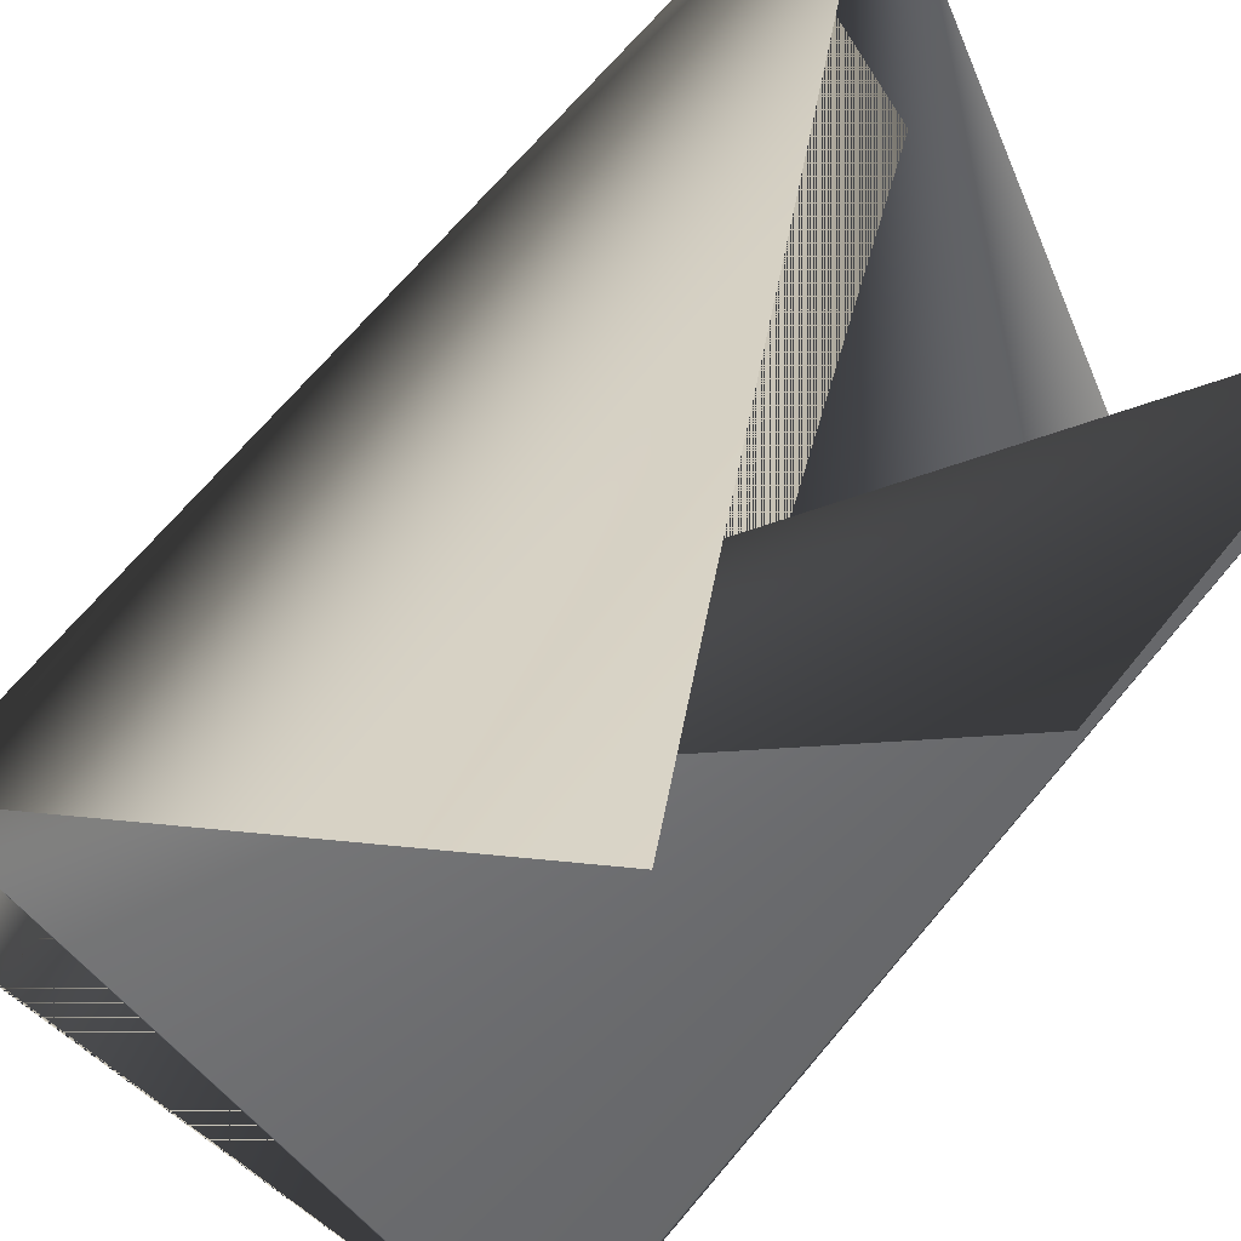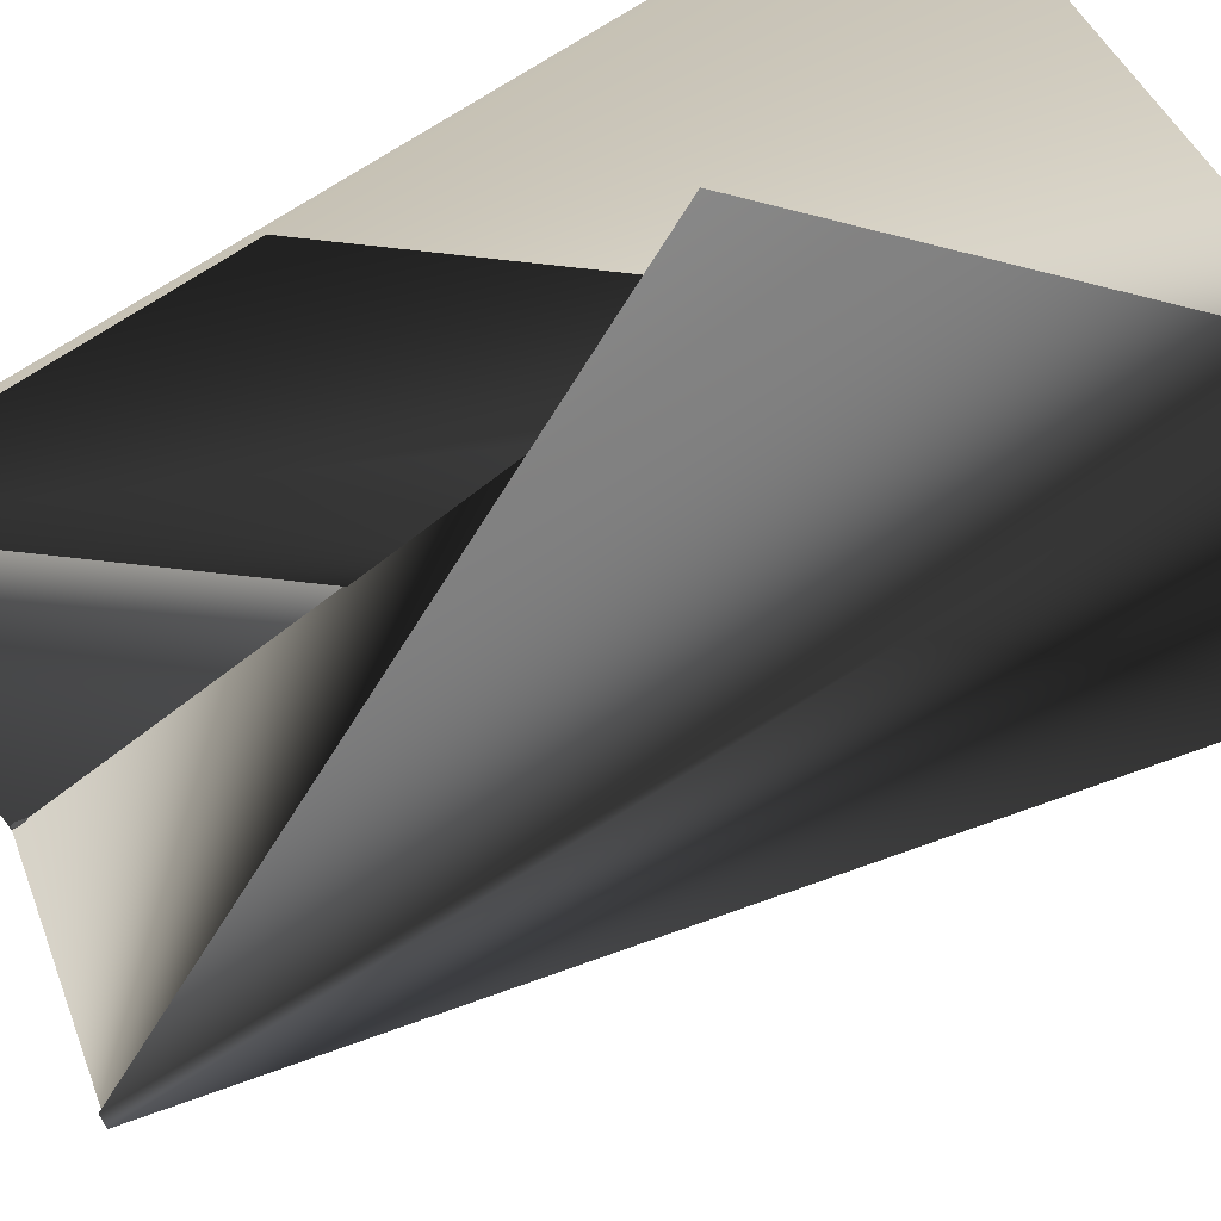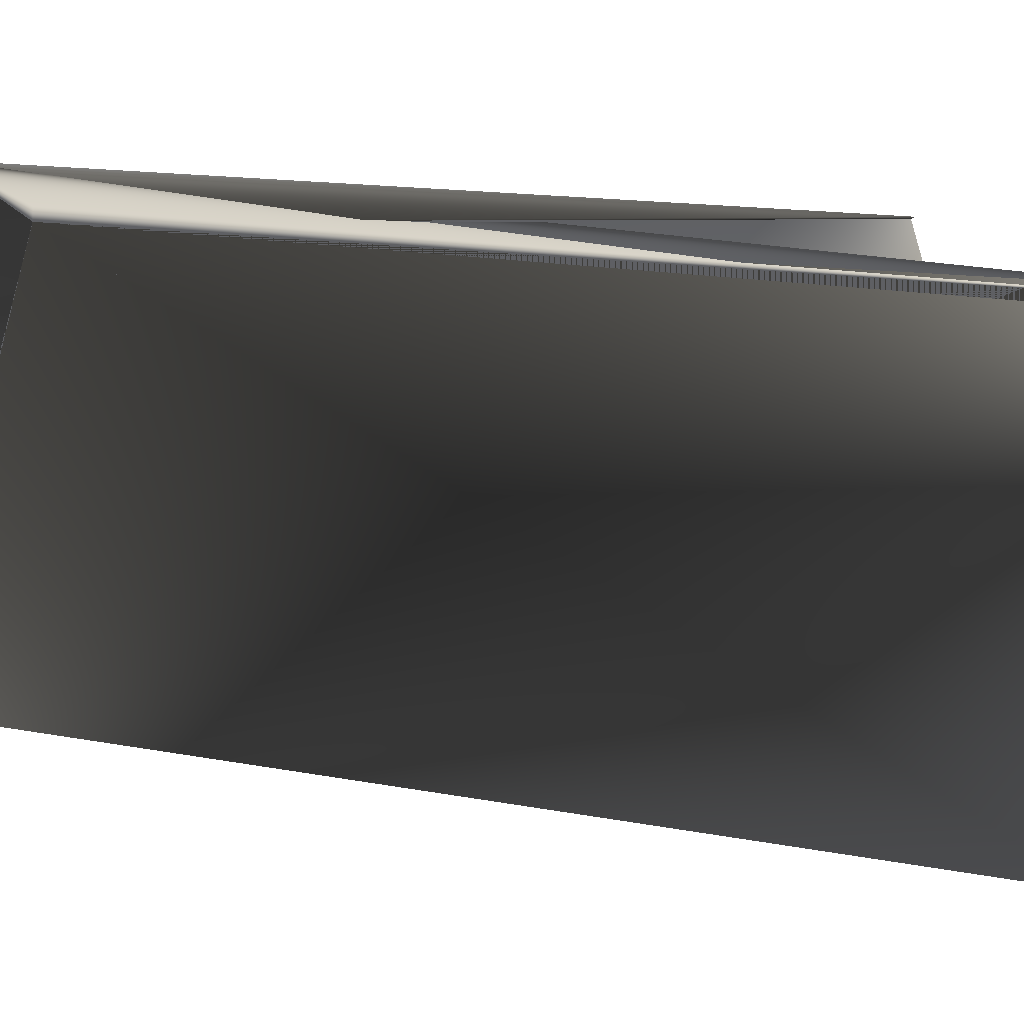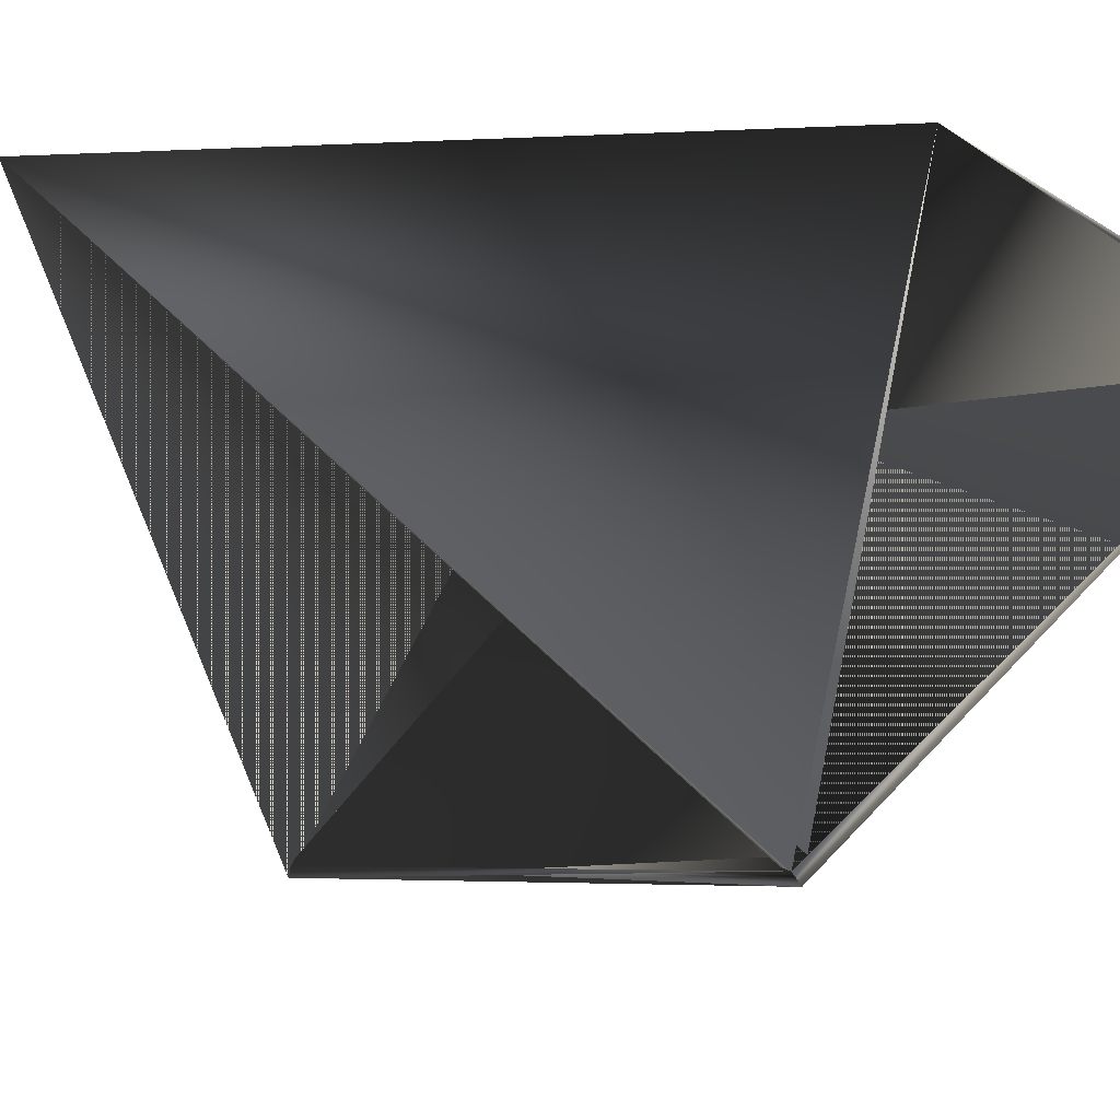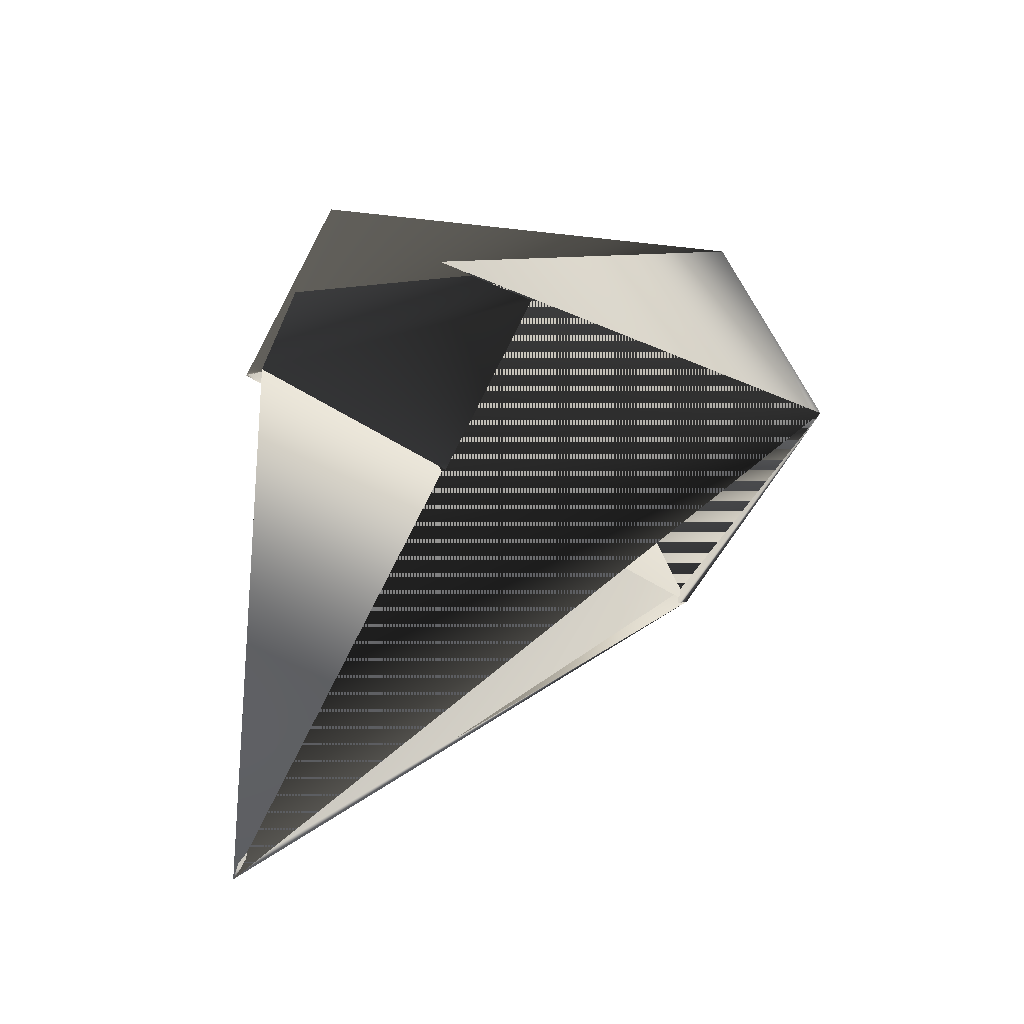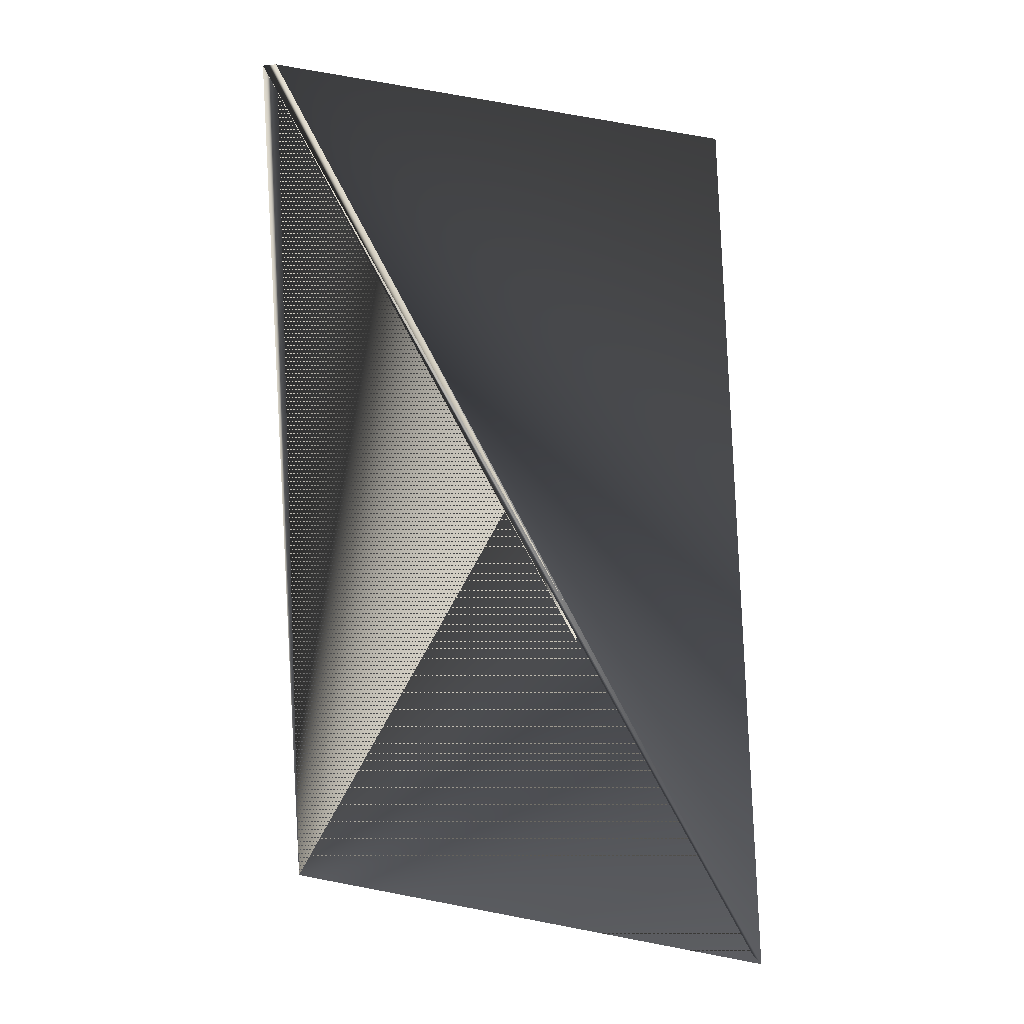
<metadata>
{"format":"obj","ext":"obj","renderer":"f3d","projection":"perspective","resolution":1024,"background":"white","views":[{"elev":67.4,"azim":39.9,"up":"+Y"},{"elev":77.7,"azim":-121.9,"up":"+Y"},{"elev":-6.7,"azim":71.8,"up":"+Y"},{"elev":4.0,"azim":-49.6,"up":"+Y"},{"elev":-73.5,"azim":157.4,"up":"+Z"},{"elev":1.2,"azim":-19.5,"up":"+Z"}]}
</metadata>
<code>
v 0.06161 0.03008 0.3308
v 0.06161 0.02802 0.1588
v -0.03052 0.05726 0.3308
v 0.06161 0.02801 0.3308
v -0.0571 -0.03092 0.3308
v -0.02847 0.05933 0.1588
v -0.03052 0.05933 0.1588
v 0.05956 0.03009 0.1588
v 0.03093 -0.06017 0.1588
v -0.05915 -0.02885 0.3308
v 0.03093 -0.0581 0.1588
f 1 2 3
f 1 4 2
f 1 3 4
f 2 4 3
f 2 5 4
f 2 4 5
f 2 4 3
f 2 3 4
f 6 7 4
f 6 4 3
f 6 3 7
f 8 9 4
f 8 5 9
f 8 4 10
f 8 4 5
f 8 3 4
f 8 10 3
f 7 5 3
f 7 3 4
f 7 3 10
f 7 10 5
f 7 9 4
f 7 4 3
f 7 4 10
f 7 4 9
f 7 3 4
f 7 10 4
f 9 5 4
f 9 11 10
f 9 4 3
f 9 4 11
f 9 3 4
f 9 10 4
f 11 5 10
f 11 4 3
f 11 3 5
f 5 4 10
f 5 10 4

</code>
